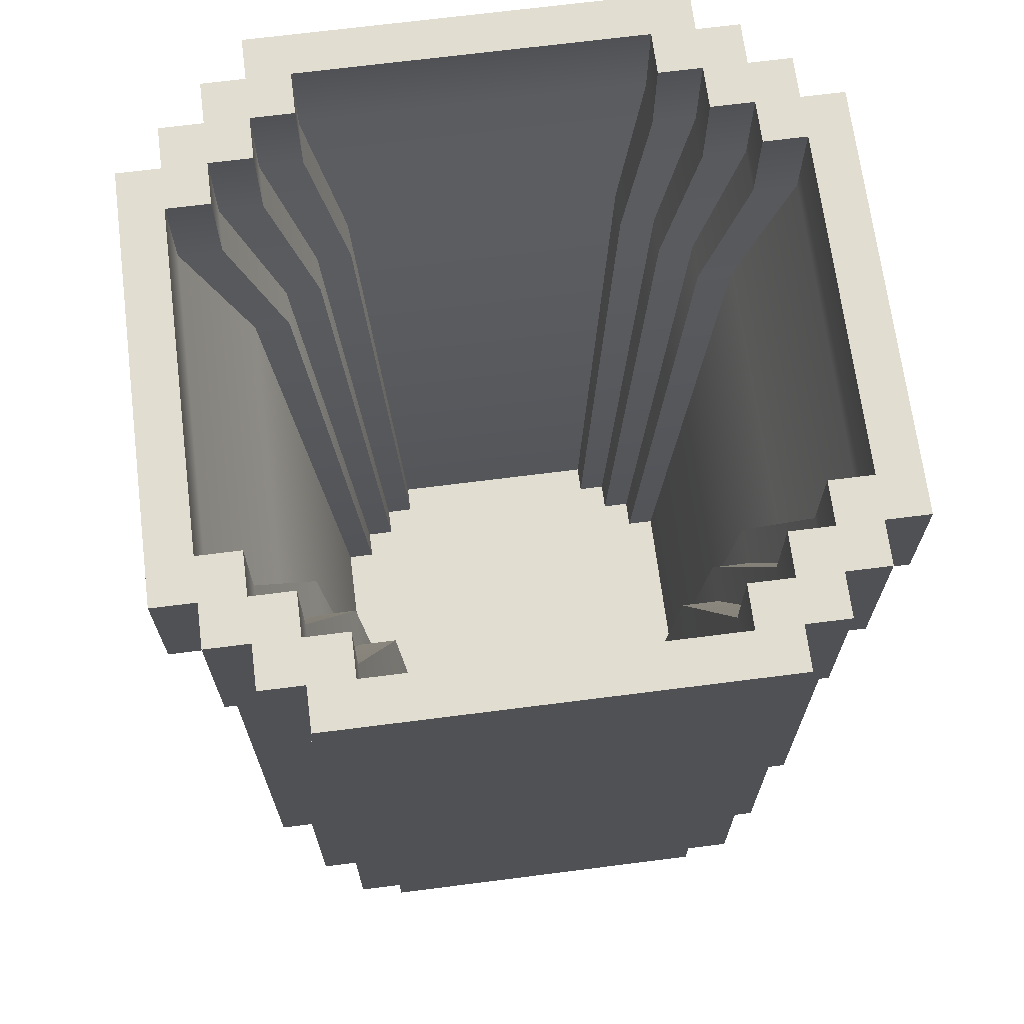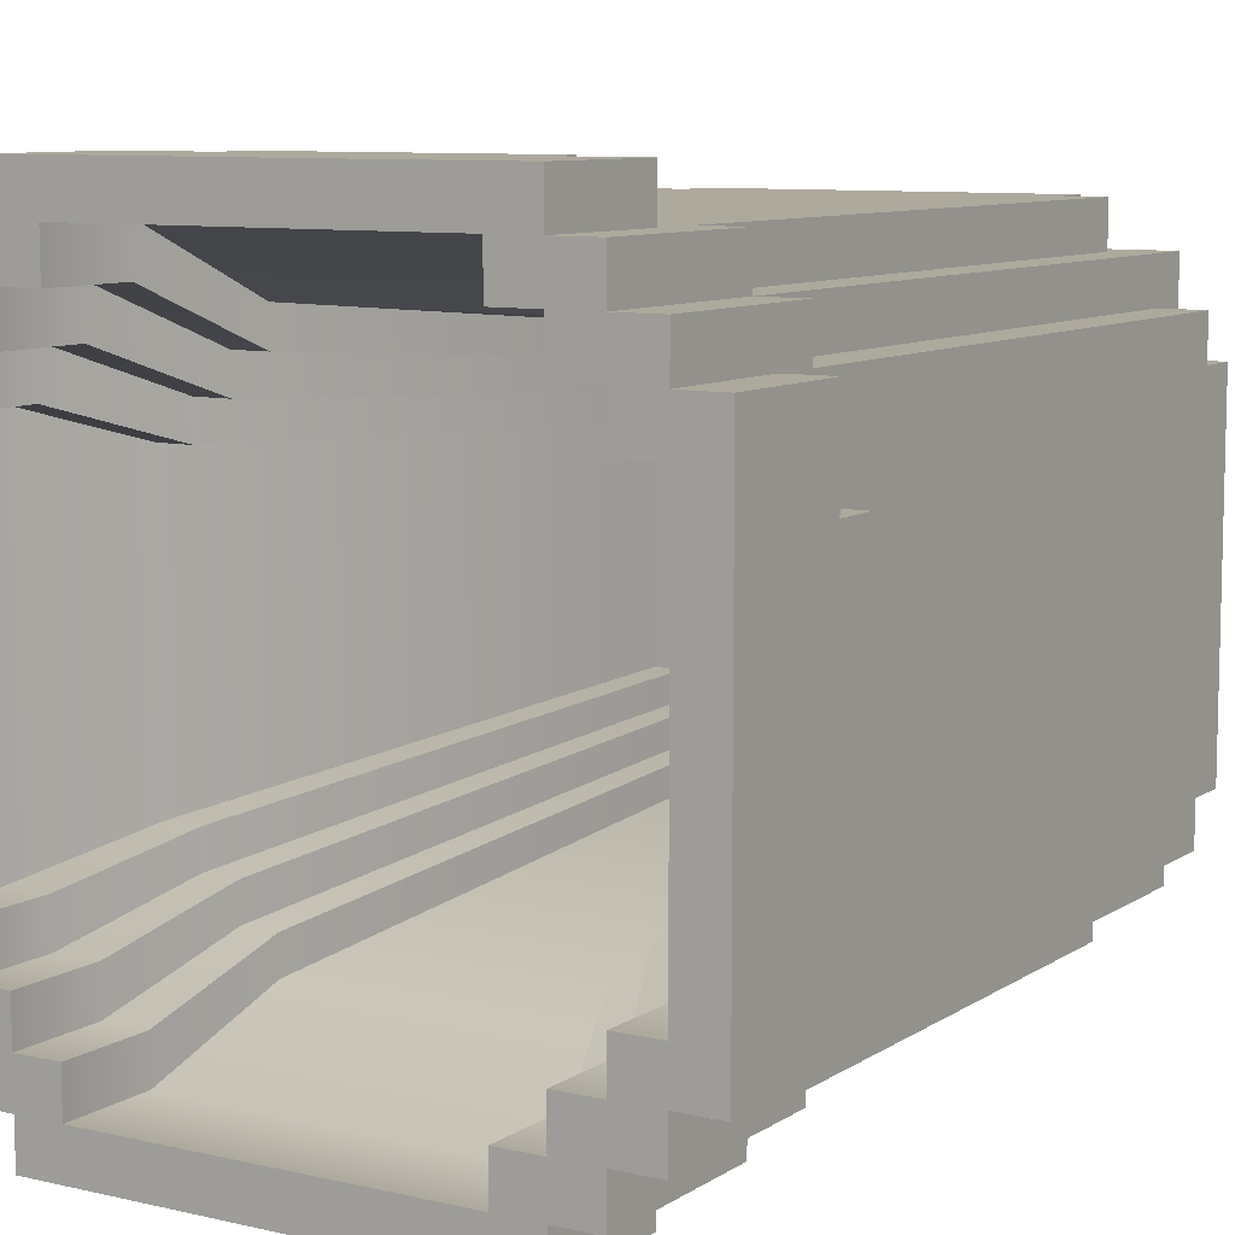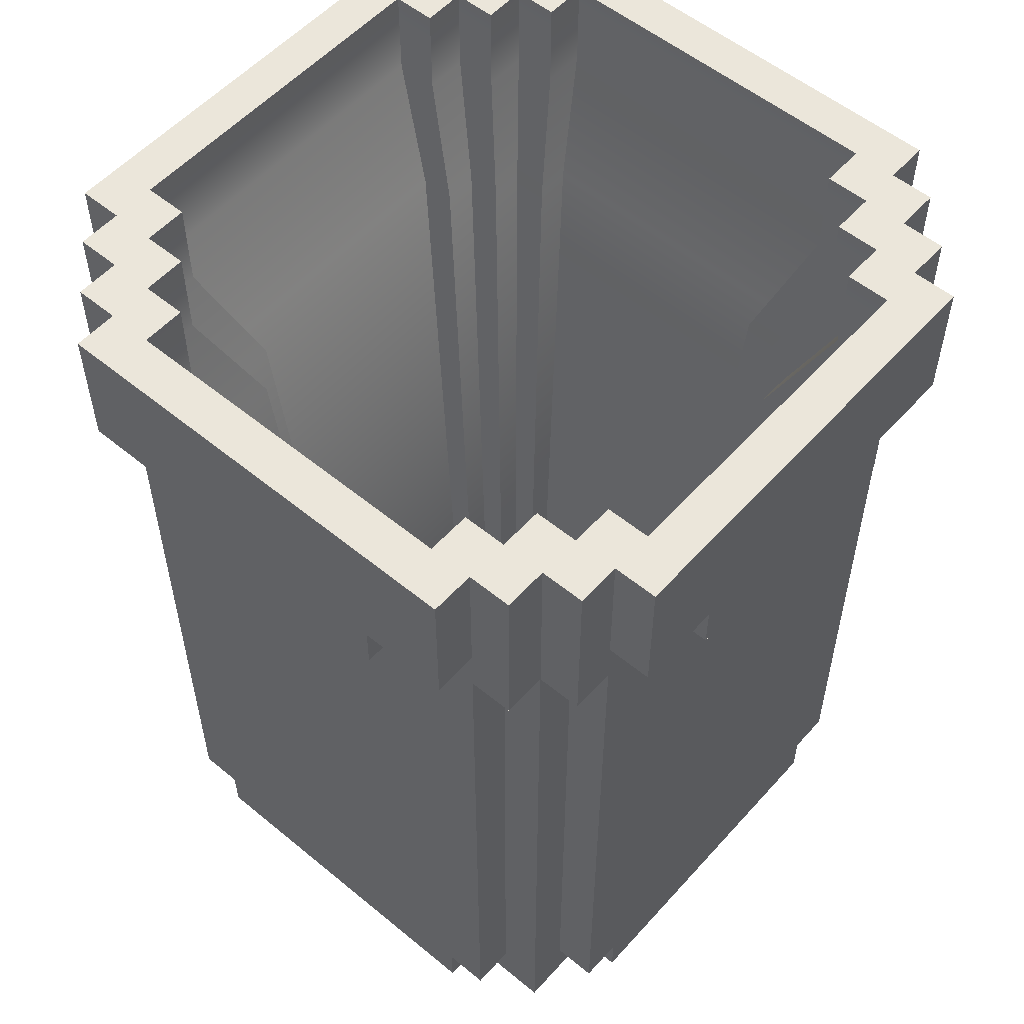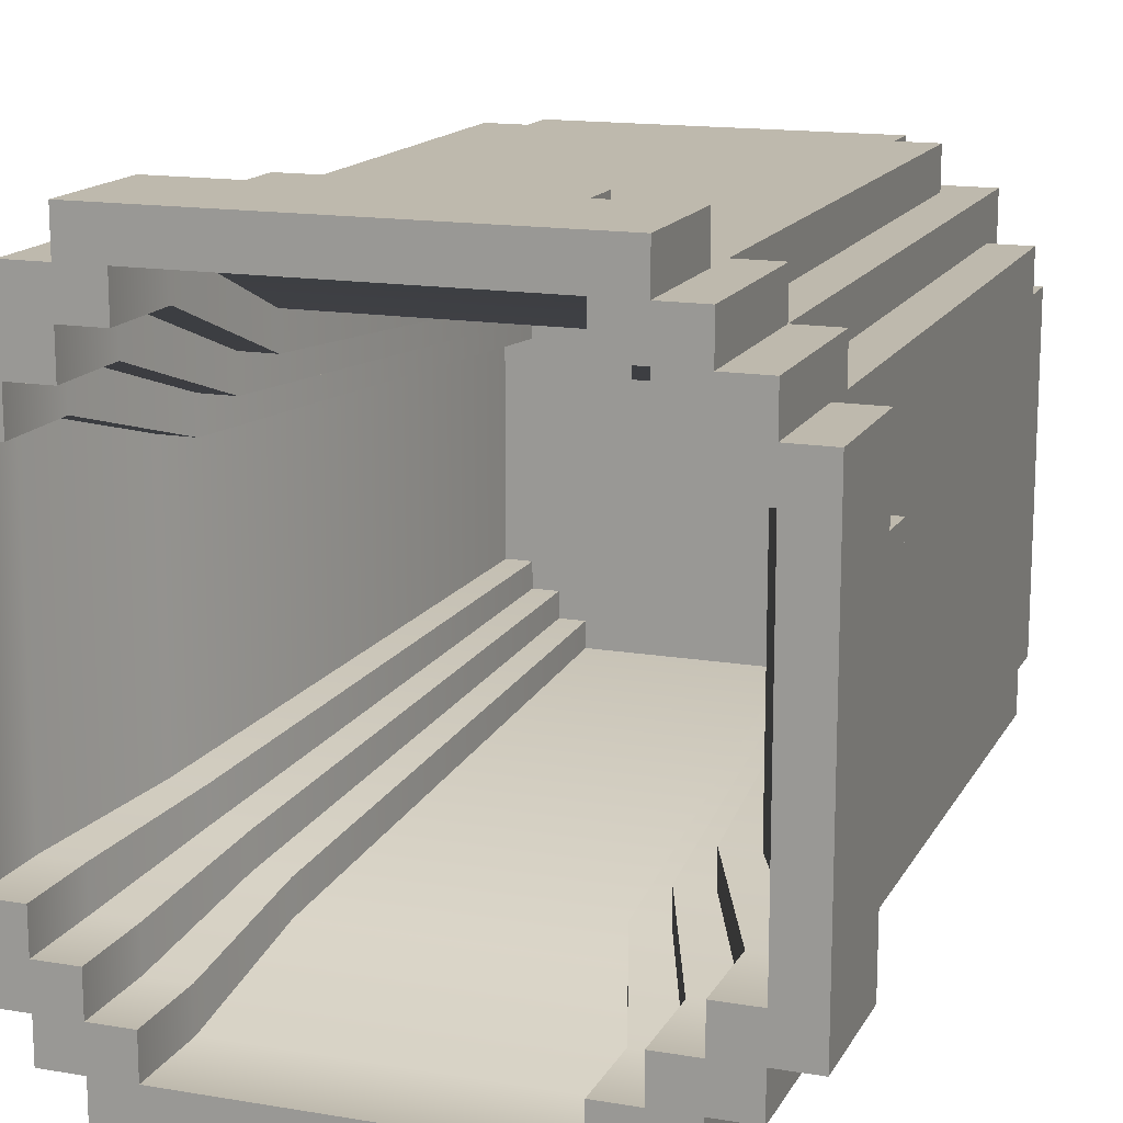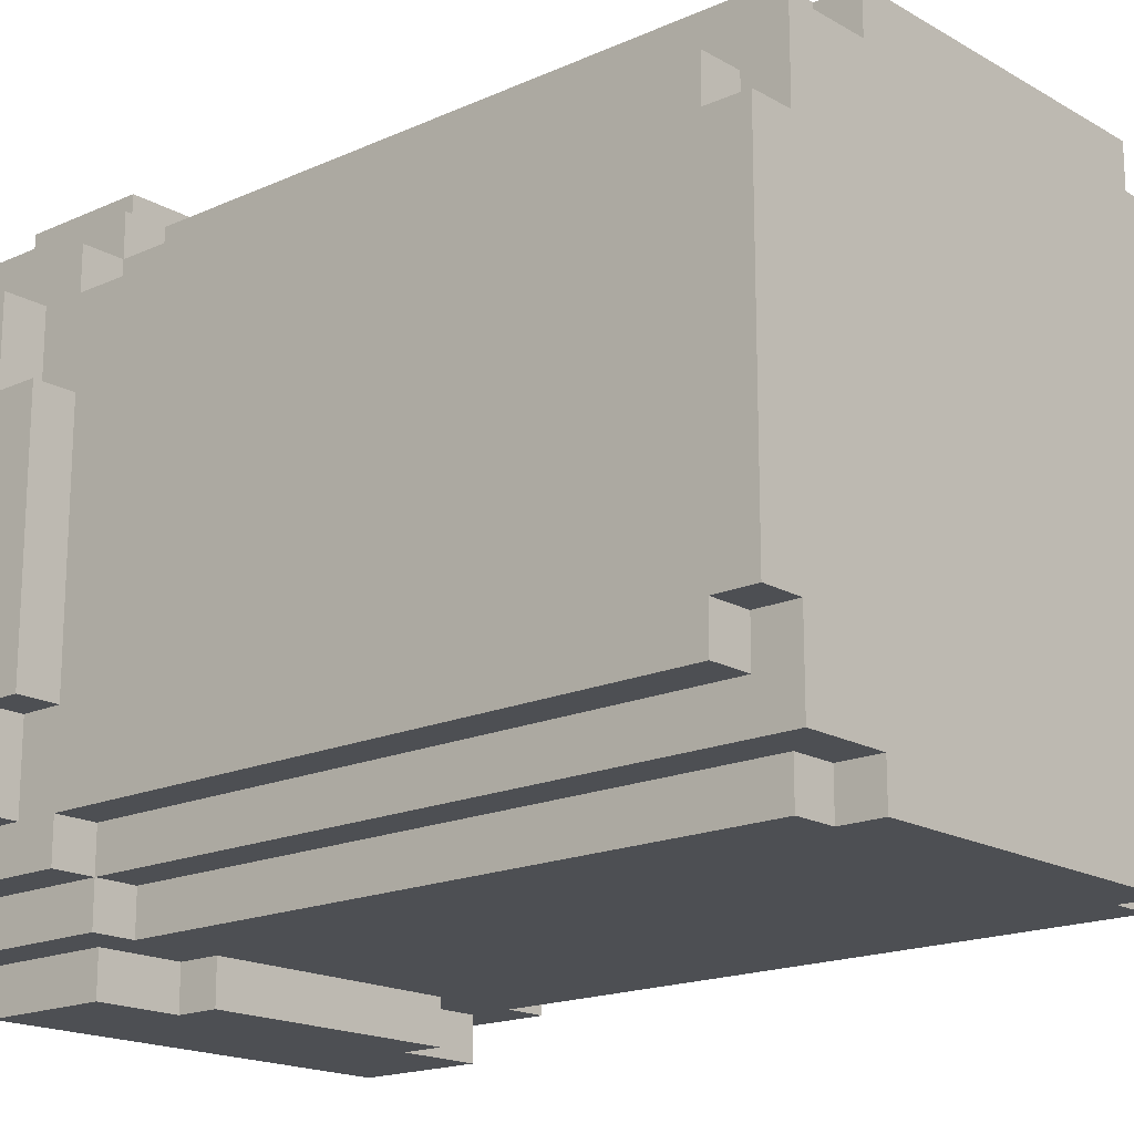
<metadata>
{"format":"obj","ext":"obj","renderer":"f3d","projection":"perspective","resolution":1024,"background":"white","views":[{"elev":68.7,"azim":172.7,"up":"+Y"},{"elev":8.9,"azim":-148.3,"up":"+Z"},{"elev":54.9,"azim":41.0,"up":"+Y"},{"elev":15.1,"azim":-160.2,"up":"+Z"},{"elev":-17.6,"azim":-48.5,"up":"+Z"}]}
</metadata>
<code>
v -13.46 0.6059 5.049
v -13.46 0.6059 -5.049
v -13.46 2.289 8.415
v -13.46 2.289 5.049
v -13.46 2.289 -5.049
v -13.46 2.289 -8.415
v -13.46 7.338 8.415
v -13.46 7.338 -8.415
v -11.78 -26.32 6.732
v -11.78 -26.32 -6.732
v -11.78 -24.64 8.415
v -11.78 -24.64 6.732
v -11.78 -24.64 -6.732
v -11.78 -24.64 -8.415
v -10.1 3.738 -8.415
v -10.1 3.738 -6.732
v 11.78 0.6059 10.1
v -11.78 3.738 -6.732
v -11.78 3.738 6.732
v -10.1 3.738 6.732
v -10.1 3.738 8.415
v 11.78 0.6059 8.415
v 11.78 0.6059 5.049
v -8.415 3.738 8.415
v -8.415 3.738 10.1
v -6.732 3.738 10.1
v -6.732 3.738 11.78
v 11.78 0.6059 -5.049
v 11.78 0.6059 -8.415
v 6.732 3.738 11.78
v 6.732 3.738 10.1
v 11.78 0.6059 -10.1
v -11.78 0.6059 10.1
v -11.78 0.6059 8.415
v -11.78 0.6059 5.049
v -11.78 0.6059 -5.049
v -11.78 0.6059 -8.415
v -11.78 0.6059 -10.1
v -11.78 2.289 8.415
v -11.78 2.289 5.049
v -11.78 2.289 -5.049
v -11.78 2.289 -8.415
v -11.78 7.338 10.1
v -11.78 7.338 8.415
v -11.78 7.338 -8.415
v -11.78 7.338 -10.1
v -10.1 -26.32 10.1
v -10.1 -26.32 6.732
v -10.1 -26.32 -6.732
v -10.1 -26.32 -10.1
v -10.1 -24.64 8.415
v -10.1 -24.64 6.732
v -10.1 -24.64 -6.732
v -10.1 -24.64 -8.415
v 11.78 -24.64 -8.415
v 11.78 -24.64 -6.732
v 11.78 -24.64 6.732
v 11.78 -24.64 8.415
v 11.78 -26.32 -6.732
v 11.78 -26.32 6.732
v 10.1 7.338 -11.78
v 10.1 7.338 -10.1
v 8.415 3.738 10.1
v 8.415 3.738 8.415
v 10.1 7.338 10.1
v 10.1 7.338 11.78
v -10.1 0.6059 11.78
v -10.1 0.6059 10.1
v -10.1 0.6059 8.415
v -10.1 0.6059 -8.415
v -10.1 0.6059 -10.1
v -10.1 0.6059 -11.78
v 10.1 3.738 8.415
v 10.1 3.738 6.732
v -10.1 7.338 11.78
v -10.1 7.338 10.1
v 11.78 3.738 6.732
v 11.78 3.738 -6.732
v -10.1 7.338 -10.1
v -10.1 7.338 -11.78
v -8.415 -24.64 11.78
v -8.415 -24.64 10.1
v -8.415 -24.64 -10.1
v -8.415 -24.64 -11.78
v 11.78 2.289 8.415
v 10.1 3.738 -6.732
v 10.1 3.738 -8.415
v 8.415 3.738 -8.415
v 11.78 2.289 5.049
v 8.415 3.738 -10.1
v 10.1 0.6059 -11.78
v 10.1 0.6059 -10.1
v 10.1 0.6059 -8.415
v 10.1 0.6059 8.415
v 10.1 0.6059 10.1
v 10.1 0.6059 11.78
v -8.415 0.6059 11.78
v -8.415 0.6059 10.1
v -8.415 0.6059 -10.1
v -8.415 0.6059 -11.78
v -8.415 2.289 13.46
v -8.415 2.289 11.78
v -8.415 2.289 -11.78
v -8.415 2.289 -13.46
v 6.732 3.738 -10.1
v 6.732 3.738 -11.78
v -6.732 3.738 -11.78
v -6.732 3.738 -10.1
v -8.415 7.338 13.46
v -8.415 7.338 11.78
v -6.732 -26.32 10.1
v -6.732 -26.32 6.732
v -6.732 -26.32 -10.1
v -6.732 -26.32 -6.732
v -8.415 7.338 -11.78
v -8.415 7.338 -13.46
v -6.732 -26.32 11.78
v -6.732 -26.32 10.1
v -6.732 -26.32 -10.1
v -6.732 -26.32 -11.78
v -6.732 -24.64 11.78
v -6.732 -24.64 10.1
v -6.732 -24.64 -10.1
v -6.732 -24.64 -11.78
v 6.732 -26.32 10.1
v 6.732 -26.32 6.732
v 6.732 -26.32 -6.732
v 6.732 -26.32 -10.1
v 8.415 7.338 13.46
v 11.78 7.338 -8.415
v 11.78 7.338 -10.1
v 8.415 2.289 -13.46
v 8.415 2.289 -11.78
v 8.415 2.289 11.78
v 8.415 2.289 13.46
v -5.049 0.6059 13.46
v -5.049 0.6059 11.78
v -5.049 0.6059 -11.78
v -5.049 0.6059 -13.46
v -5.049 2.289 13.46
v -5.049 2.289 11.78
v -5.049 2.289 -11.78
v -5.049 2.289 -13.46
v 8.415 0.6059 -11.78
v 8.415 0.6059 -10.1
v 8.415 0.6059 10.1
v 8.415 0.6059 11.78
v 8.415 7.338 11.78
v 13.46 0.6059 5.049
v 13.46 0.6059 -5.049
v 13.46 2.289 8.415
v 13.46 2.289 5.049
v 13.46 2.289 -5.049
v 13.46 2.289 -8.415
v 13.46 7.338 8.415
v 13.46 7.338 -8.415
v 11.78 2.289 -5.049
v 11.78 2.289 -8.415
v 8.415 -24.64 -11.78
v 8.415 -24.64 -10.1
v 8.415 -24.64 10.1
v 8.415 -24.64 11.78
v 8.415 7.338 -11.78
v 8.415 7.338 -13.46
v 6.732 -24.64 -11.78
v 6.732 -24.64 -10.1
v 6.732 -24.64 10.1
v 6.732 -24.64 11.78
v 6.732 -26.32 -11.78
v 6.732 -26.32 -10.1
v 6.732 -26.32 10.1
v 11.78 7.338 10.1
v 11.78 7.338 8.415
v 10.1 -24.64 -8.415
v 6.732 -26.32 11.78
v -8.415 3.738 -8.415
v 5.049 2.289 -13.46
v 5.049 2.289 -11.78
v 5.049 2.289 11.78
v 5.049 2.289 13.46
v 5.049 0.6059 -13.46
v 5.049 0.6059 -11.78
v 5.049 0.6059 11.78
v 5.049 0.6059 13.46
v 10.1 -26.32 10.1
v 10.1 -26.32 6.732
v 10.1 -26.32 -6.732
v 10.1 -24.64 -6.732
v 10.1 -24.64 6.732
v 10.1 -26.32 -10.1
v 10.1 -24.64 8.415
v -6.732 7.338 -11.78
v -6.732 7.338 -10.1
v -6.732 7.338 10.1
v 6.732 7.338 11.78
v 6.732 7.338 10.1
v 6.732 7.338 -10.1
v 6.732 7.338 -11.78
v -6.732 7.338 11.78
v -8.415 7.338 -10.1
v -8.415 7.338 -8.415
v -8.415 7.338 8.415
v -8.415 3.738 -10.1
v 8.415 7.338 10.1
v 8.415 7.338 8.415
v 8.415 7.338 -8.415
v 8.415 7.338 -10.1
v -8.415 7.338 10.1
v -10.1 7.338 -8.415
v -10.1 7.338 -6.732
v -10.1 7.338 6.732
v -10.1 7.338 8.415
v -11.78 7.338 -6.732
v 10.1 7.338 8.415
v 10.1 7.338 6.732
v 10.1 7.338 -6.732
v 10.1 7.338 -8.415
v -11.78 7.338 6.732
v 11.78 7.338 -6.732
v 11.78 7.338 6.732
v 8.06 -0.3065 6.716
v 8.06 -0.3065 5.373
v 9.403 -0.3065 5.373
v 9.403 -0.3065 -5.373
v 8.06 -0.3065 -5.373
v 8.06 -0.3065 -6.716
v 6.716 -0.3065 -6.716
v 6.716 -0.3065 -8.06
v 5.373 -0.3065 -8.06
v 5.373 -0.3065 -9.403
v -5.373 -0.3065 -9.403
v -5.373 -0.3065 -8.06
v -6.716 -0.3065 -8.06
v -6.716 -0.3065 -6.716
v -8.06 -0.3065 -6.716
v -8.06 -0.3065 -5.373
v -9.403 -0.3065 -5.373
v -9.403 -0.3065 5.373
v -8.06 -0.3065 5.373
v -8.06 -0.3065 6.716
v -6.716 -0.3065 6.716
v -6.716 -0.3065 8.06
v -5.373 -0.3065 8.06
v -5.373 -0.3065 9.403
v 5.373 -0.3065 9.403
v 5.373 -0.3065 8.06
v 6.716 -0.3065 8.06
v 6.716 -0.3065 6.716
v 5.219 -23.72 5.219
v 6.262 -23.72 5.219
v 5.219 -23.72 6.262
v 4.175 -23.72 6.262
v 4.175 -23.72 7.306
v -4.175 -23.72 7.306
v -4.175 -23.72 6.262
v -5.219 -23.72 6.262
v -5.219 -23.72 5.219
v -6.262 -23.72 5.219
v -6.262 -23.72 4.175
v -7.306 -23.72 4.175
v -7.306 -23.72 -4.175
v -6.262 -23.72 -4.175
v -6.262 -23.72 -5.219
v 4.175 -23.72 -6.262
v -5.219 -23.72 -6.262
v -4.175 -23.72 -6.262
v -4.175 -23.72 -7.306
v 4.175 -23.72 -7.306
v 4.175 -23.72 -6.262
v 5.219 -23.72 -6.262
v 5.219 -23.72 -5.219
v 6.262 -23.72 -5.219
v 6.262 -23.72 -4.175
v 7.306 -23.72 -4.175
v 7.306 -23.72 4.175
v 6.262 -23.72 4.175
v -5.219 -23.72 -4.175
v -5.219 -23.72 4.175
v -4.175 -23.72 5.219
v -4.175 -23.72 -4.175
v -4.175 -23.72 -5.219
v -4.175 -23.72 -5.219
v -4.175 -23.72 4.175
v -4.175 -23.72 5.219
v -4.175 -23.72 6.262
v -4.175 -23.72 -6.262
v -5.219 -23.72 5.219
v -5.219 -23.72 -5.221
v 5.219 -23.72 4.175
v 5.219 -23.72 -4.175
v 5.219 -23.72 -5.219
v 5.219 -23.72 5.219
v 4.175 -23.72 4.175
v 4.175 -23.72 5.219
v 4.175 -23.72 -4.175
v 4.175 -23.72 -5.219
v 4.175 -23.72 -5.219
o Polygon
f 265 288 281 286
f 234 288 265 233
f 287 278 259 258
f 279 283 278 287
f 277 278 283 280
f 250 276 289 292
f 138 124 84 100
f 103 142 138 100
f 215 173 155 220
f 215 214 172 173
f 133 163 61
f 131 130 158
f 164 163 133 132
f 205 65 172 214
f 205 204 66 65
f 22 23 89 85
f 148 129 135 134
f 204 196 148 66
f 172 17 22 85
f 66 148 134
f 102 110 75
f 39 40 35 34
f 65 66 96 95
f 176 203 200 201
f 4 7 8 5
f 4 5 2 1
f 164 177 143 116
f 153 156 155 152
f 153 152 149 150
f 140 180 129 109
f 140 109 101
f 183 137 121 168
f 35 36 13 12
f 182 165 124 138
f 57 56 28 23
f 22 58 57 23
f 187 59 60 186
f 119 120 169 170
f 48 9 10 49
f 118 171 175 117
f 53 54 50 49
f 71 99 83 50
f 145 92 190 160
f 188 187 190 174
f 189 191 185 186
f 68 69 51 47
f 118 122 82 47
f 185 161 167 171
f 162 147 183 168
f 35 12 11 34
f 103 80 115
f 42 46 38 37
f 36 41 42 37
f 33 43 39 34
f 102 75 67 97
f 137 141 102 97
f 147 96 66 134
f 147 134 179 183
f 172 85 173
f 29 32 131 158
f 29 158 157 28
f 133 61 91 144
f 182 178 133 144
f 182 144 159 165
f 43 44 39
f 42 45 46
f 97 98 82 81
f 99 100 84 83
f 146 147 162 161
f 144 145 160 159
f 37 70 54 14
f 51 69 34 11
f 58 22 94 191
f 211 218 7 44
f 213 210 45 8
f 210 209 46 45
f 8 6 5
f 4 3 7
f 209 201 79 46
f 201 200 80 79
f 200 193 115 80
f 193 192 116 115
f 15 176 201 209
f 203 108 193 200
f 198 197 163 164
f 197 207 61 163
f 207 206 62 61
f 206 217 131 62
f 217 216 130 131
f 216 219 156 130
f 219 220 155 156
f 143 104 116
f 177 181 139 143
f 164 132 177
f 153 154 156
f 155 151 152
f 140 136 184 180
f 180 135 129
f 121 117 175 168
f 13 10 9 12
f 165 169 120 124
f 57 60 59 56
f 56 55 29 28
f 55 174 93 29
f 111 112 126 125
f 48 49 114 112
f 112 114 127 126
f 195 199 109 129
f 218 213 8 7
f 125 126 186 185
f 47 48 112 111
f 127 128 190 187
f 114 113 128 127
f 126 127 187 186
f 49 50 113 114
f 192 198 164 116
f 16 15 209 210
f 18 16 210 213
f 19 18 213 218
f 83 123 119 50
f 20 19 218 211
f 21 20 211 212
f 24 21 212 202
f 25 24 202 208
f 26 25 208 194
f 27 26 194 199
f 30 27 199 195
f 31 30 195 196
f 63 31 196 204
f 64 63 204 205
f 73 64 205 214
f 74 73 214 215
f 77 74 215 220
f 78 77 220 219
f 86 78 219 216
f 87 86 216 217
f 88 87 217 206
f 90 88 206 207
f 105 90 207 197
f 75 76 68 67
f 106 105 197 198
f 195 129 148 196
f 107 106 198 192
f 79 80 72 71
f 108 107 192 193
f 194 110 109 199
f 103 100 72 80
f 36 37 14 13
f 137 97 81 121
f 185 95 146 161
f 153 150 28 157
f 53 49 10 13
f 82 98 68 47
f 51 52 48 47
f 56 59 187 188
f 45 42 6 8
f 39 44 7 3
f 17 172 65 95
f 194 208 75 110
f 109 110 102 101
f 208 202 76 75
f 202 212 43 76
f 156 154 158 130
f 212 211 44 43
f 79 71 38 46
f 115 116 104 103
f 191 94 95 185
f 121 122 118 117
f 54 70 71 50
f 123 124 120 119
f 190 170 166 160
f 165 166 170 169
f 167 168 175 171
f 61 62 92 91
f 177 178 182 181
f 179 180 184 183
f 177 132 133 178
f 140 141 137 136
f 190 92 93 174
f 142 143 139 138
f 131 32 92 62
f 104 143 142 103
f 82 122 121 81
f 158 154 153 157
f 167 161 162 168
f 6 42 41 5
f 68 76 43 33
f 151 155 173 85
f 12 52 51 11
f 48 52 12 9
f 189 57 58 191
f 89 152 151 85
f 14 54 53 13
f 4 40 39 3
f 174 55 56 188
f 179 134 135 180
f 84 124 123 83
f 102 141 140 101
f 165 159 160 166
f 139 181 182 138
f 137 183 184 136
f 60 57 189 186
f 68 98 97 67
f 35 40 4 1
f 146 95 96 147
f 41 36 2 5
f 34 69 68 33
f 144 91 92 145
f 94 22 17 95
f 149 152 89 23
f 2 36 35 1
f 72 100 99 71
f 28 150 149 23
f 92 32 29 93
f 38 71 70 37
f 74 222 221 73
f 77 223 222 74
f 78 224 223 77
f 86 225 224 78
f 87 226 225 86
f 88 227 226 87
f 90 228 227 88
f 105 229 228 90
f 106 230 229 105
f 107 231 230 106
f 108 232 231 107
f 203 233 232 108
f 176 234 233 203
f 15 235 234 176
f 16 236 235 15
f 18 237 236 16
f 19 238 237 18
f 20 239 238 19
f 21 240 239 20
f 24 241 240 21
f 25 242 241 24
f 26 243 242 25
f 27 244 243 26
f 30 245 244 27
f 31 246 245 30
f 63 247 246 31
f 64 248 247 63
f 73 221 248 64
f 221 250 249 248
f 248 249 251 247
f 247 251 252 246
f 246 252 253 245
f 245 253 254 244
f 244 254 255 243
f 243 255 256 242
f 242 256 257 241
f 241 257 258 240
f 240 258 259 239
f 239 259 260 238
f 238 260 261 237
f 237 261 262 236
f 236 262 263 235
f 235 263 288 234
f 233 265 266 232
f 232 266 267 231
f 231 267 268 230
f 230 268 269 229
f 229 269 270 228
f 228 270 271 227
f 227 271 272 226
f 226 272 273 225
f 225 273 274 224
f 224 274 275 223
f 223 275 276 222
f 222 276 250 221
f 255 254 253 252
f 257 256 285 284
f 267 266 269 268
f 282 280 295 296
f 262 261 260 259
f 274 273 276 275
f 262 259 278 277
f 280 283 293 295
f 295 293 289 290
f 286 281 297 264
f 277 280 281 288
f 288 263 262 277
f 290 289 276 273
f 264 297 271 270
f 291 290 273 272
f 294 293 283 279
f 292 289 293 294
f 296 295 290 291
f 292 294 252 251
f 255 252 294 279

</code>
